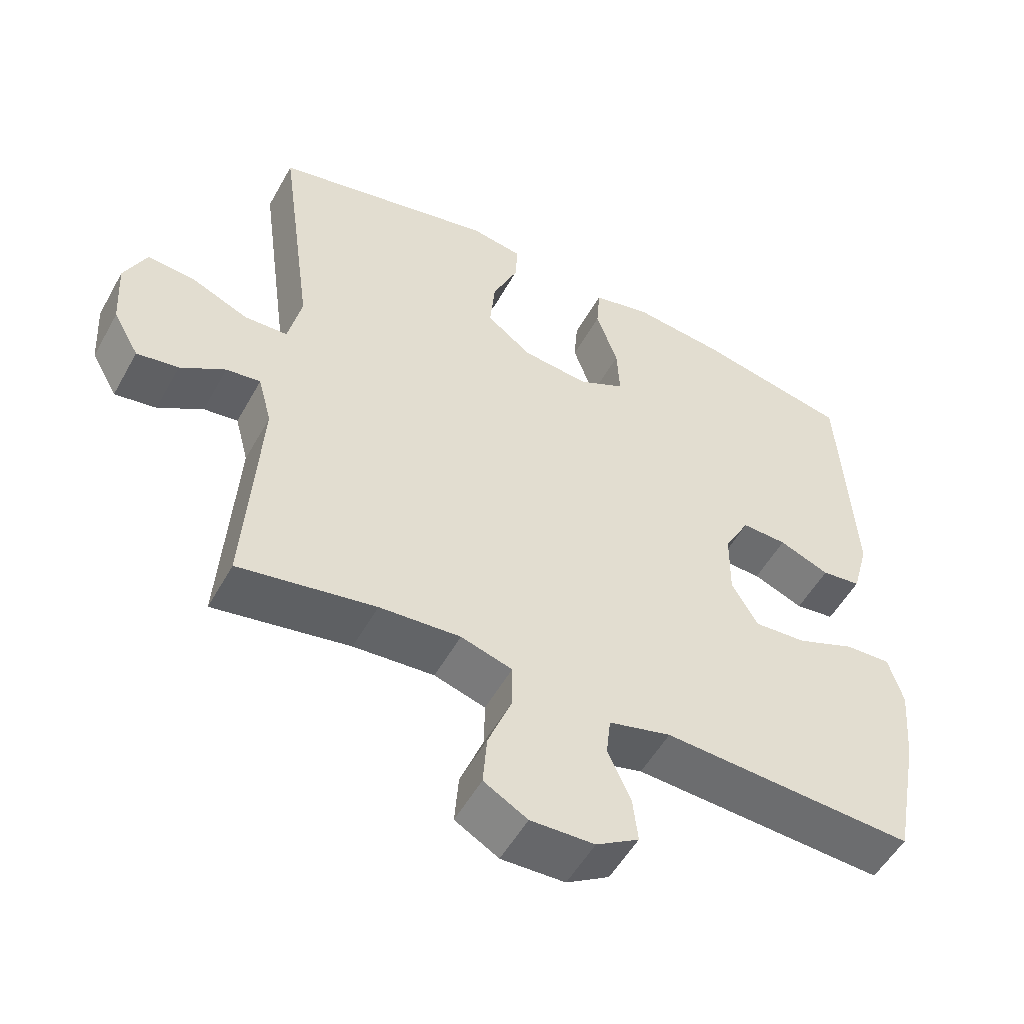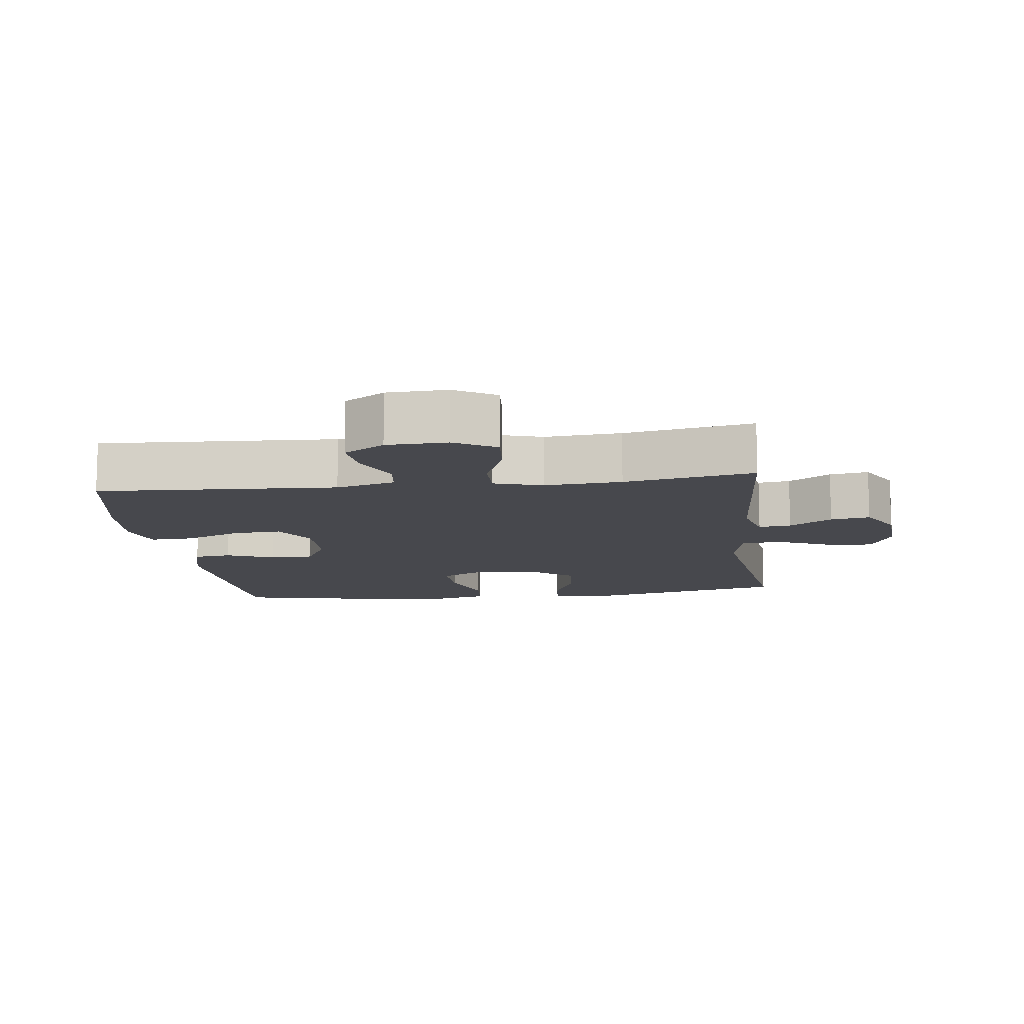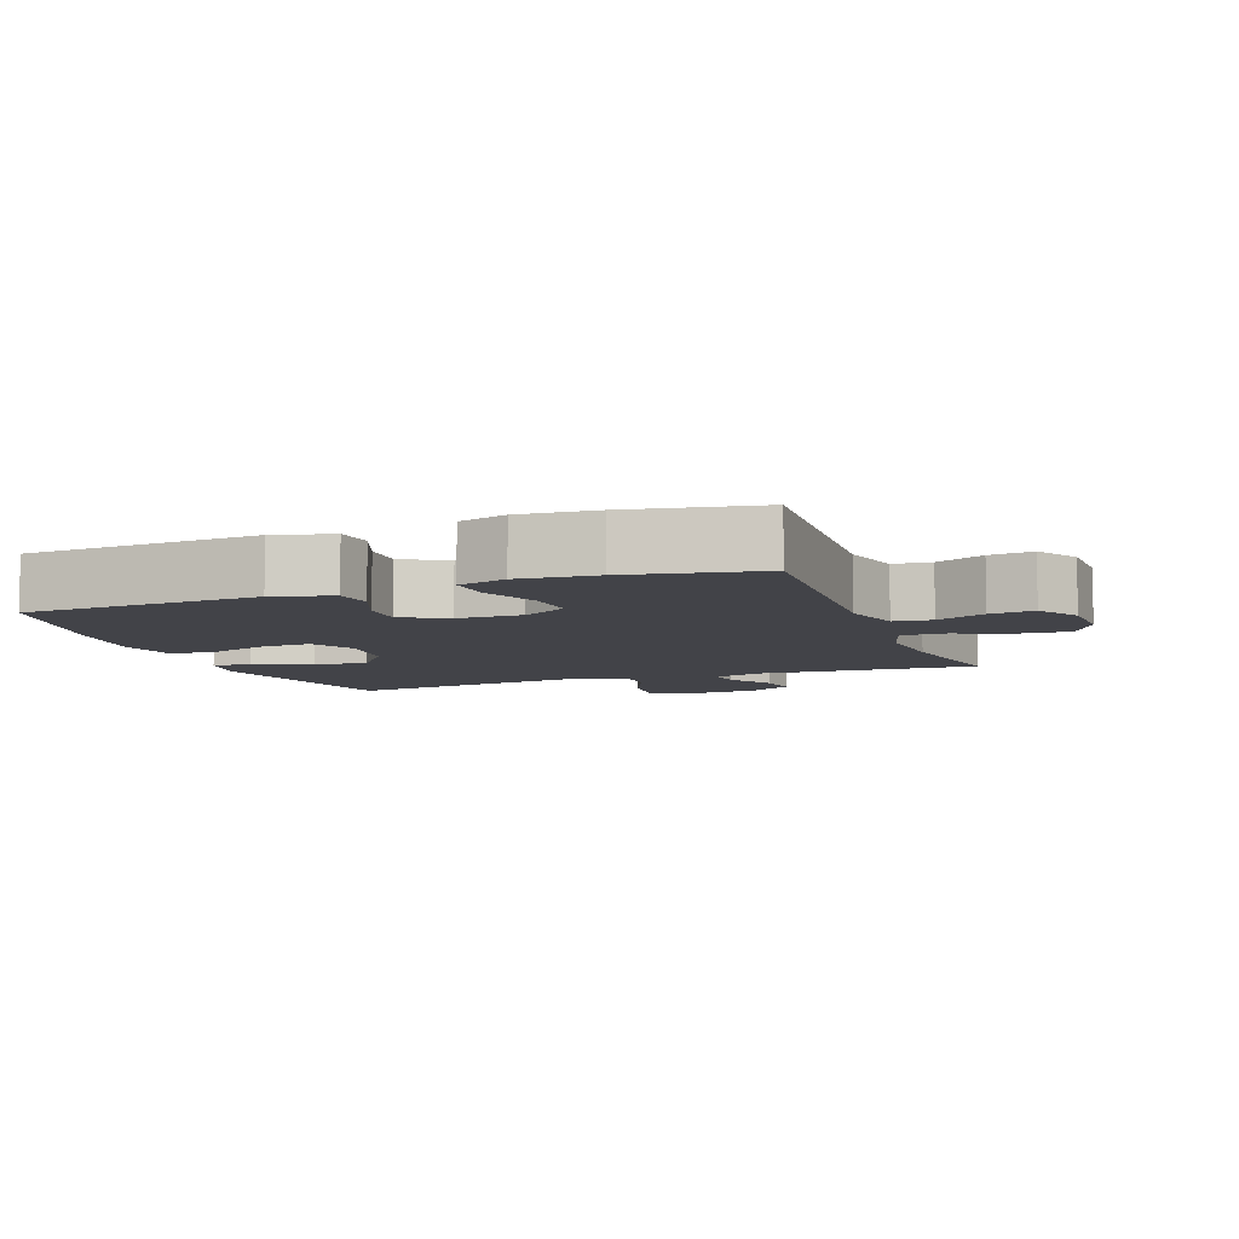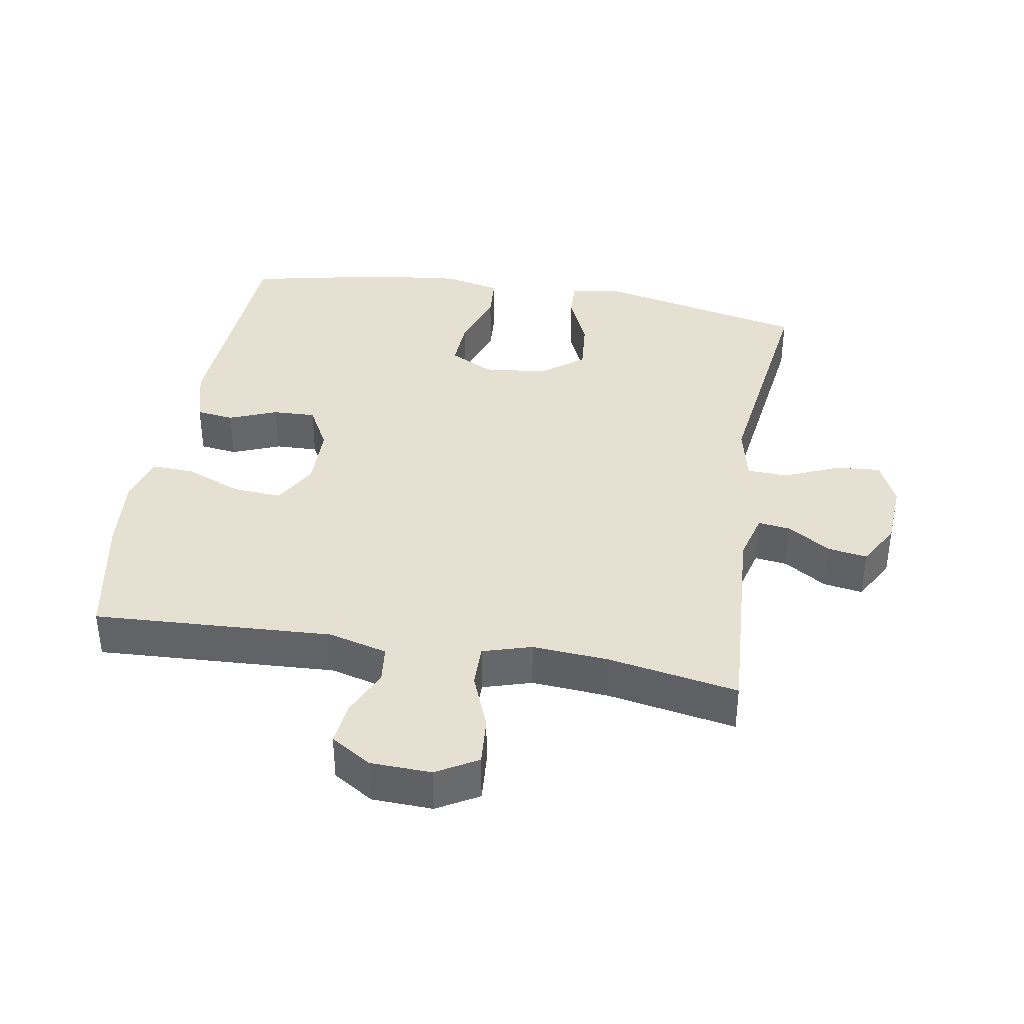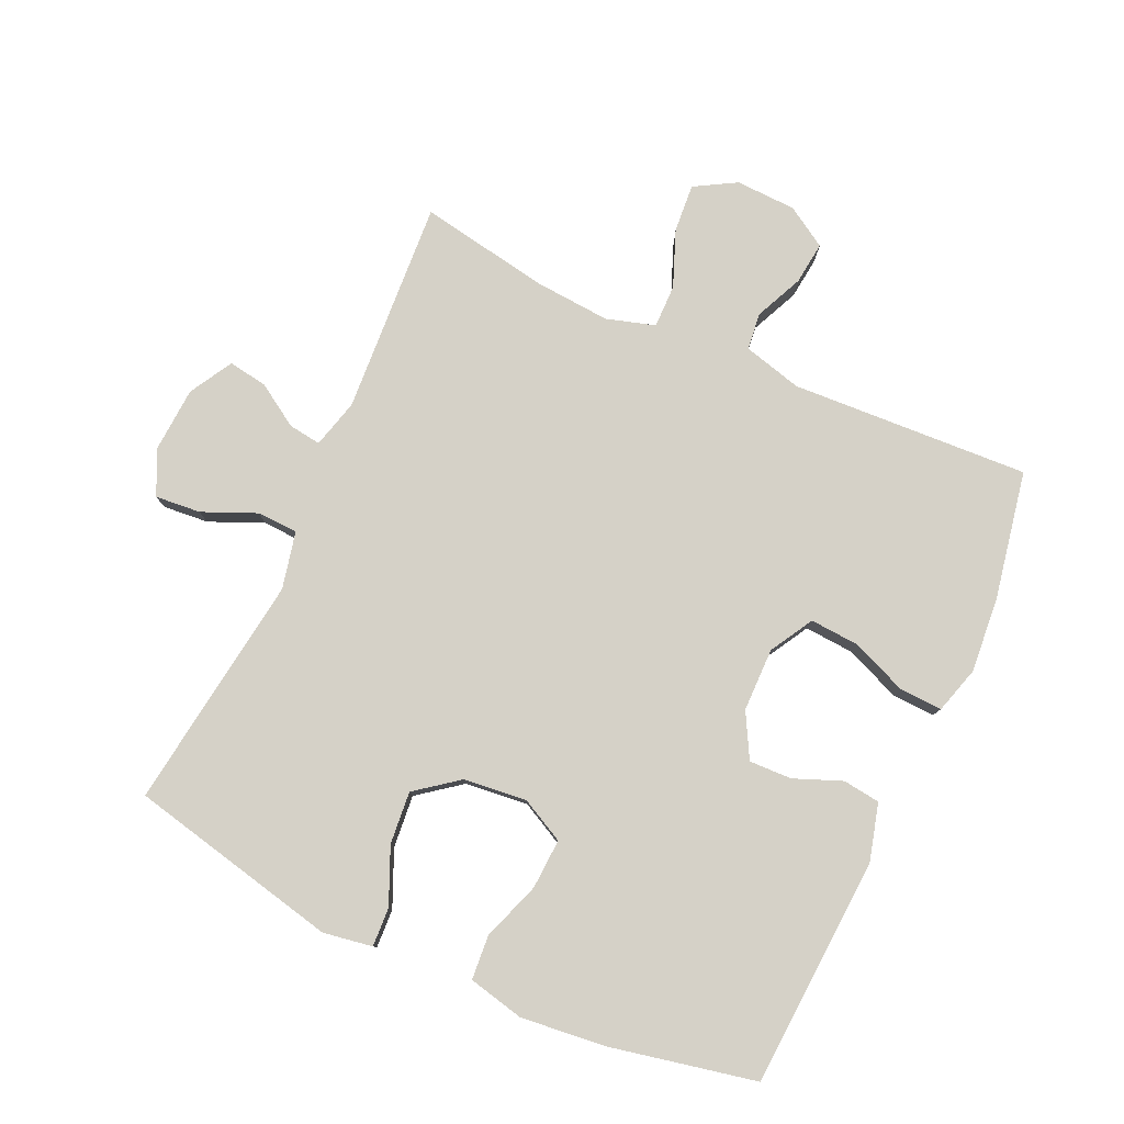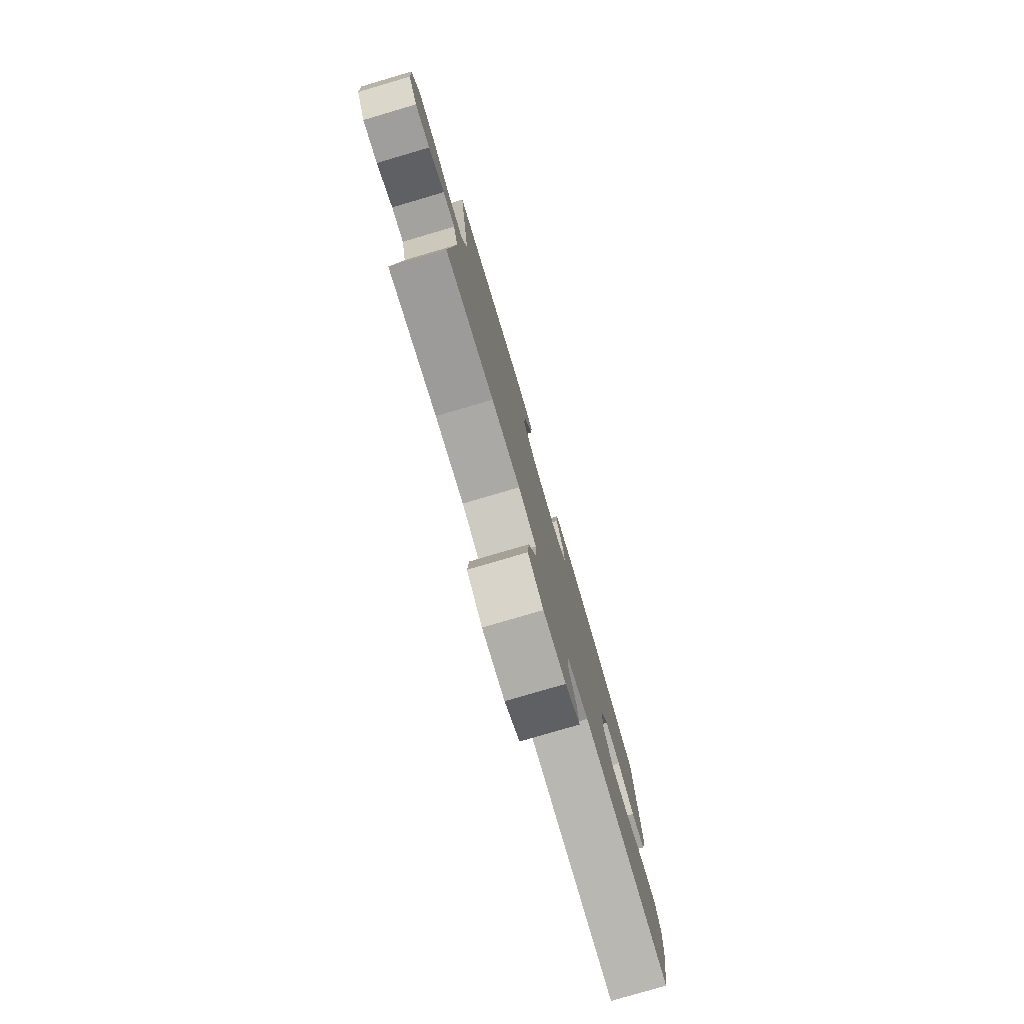
<metadata>
{"format":"obj","ext":"obj","renderer":"f3d","projection":"perspective","resolution":1024,"background":"white","views":[{"elev":-52.8,"azim":-28.5,"up":"+Z"},{"elev":-11.7,"azim":-172.8,"up":"+Y"},{"elev":-7.6,"azim":110.4,"up":"+Y"},{"elev":38.3,"azim":-170.3,"up":"+Y"},{"elev":79.5,"azim":24.6,"up":"+Y"},{"elev":-79.3,"azim":-73.6,"up":"+Z"}]}
</metadata>
<code>
o path3194
v -0.4255 0.0375 0.1564
v -0.4454 0.0375 0.06802
v -0.5088 0.0375 0.06534
v -0.5922 0.0375 0.1013
v -0.663 0.0375 0.1077
v -0.6953 0.0375 0.03876
v -0.6891 0.0375 -0.06223
v -0.6511 0.0375 -0.1296
v -0.5901 0.0375 -0.1198
v -0.5241 0.0375 -0.07804
v -0.4738 0.0375 -0.07147
v -0.4539 0.0375 -0.147
v -0.4751 0.0375 -0.4792
v -0.2745 0.0375 -0.4435
v -0.1554 0.0375 -0.4348
v -0.07999 0.0375 -0.4577
v -0.08094 0.0375 -0.5244
v -0.1153 0.0375 -0.6116
v -0.1212 0.0375 -0.6867
v -0.05721 0.0375 -0.7236
v 0.03653 0.0375 -0.7203
v 0.09939 0.0375 -0.6815
v 0.0918 0.0375 -0.6149
v 0.05841 0.0375 -0.5409
v 0.06492 0.0375 -0.4832
v 0.1564 0.0375 -0.4592
v 0.5268 0.0375 -0.4792
v 0.5649 0.0375 -0.281
v 0.5752 0.0375 -0.1638
v 0.5537 0.0375 -0.09038
v 0.4876 0.0375 -0.09323
v 0.4003 0.0375 -0.1286
v 0.3242 0.0375 -0.1337
v 0.2857 0.0375 -0.06648
v 0.287 0.0375 0.03215
v 0.3244 0.0375 0.1006
v 0.3906 0.0375 0.09828
v 0.4648 0.0375 0.06859
v 0.5228 0.0375 0.07596
v 0.547 0.0375 0.1647
v 0.5268 0.0375 0.5225
v 0.3037 0.0375 0.5695
v 0.1701 0.0375 0.5845
v 0.08257 0.0375 0.5649
v 0.07717 0.0375 0.4963
v 0.109 0.0375 0.4049
v 0.113 0.0375 0.3271
v 0.04526 0.0375 0.2924
v -0.05288 0.0375 0.3028
v -0.1189 0.0375 0.3534
v -0.1114 0.0375 0.4351
v -0.07372 0.0375 0.5215
v -0.07061 0.0375 0.5818
v -0.1469 0.0375 0.5945
v -0.4751 0.0375 0.5225
v -0.4255 -0.0375 0.1564
v -0.4454 -0.0375 0.06802
v -0.5088 -0.0375 0.06534
v -0.5922 -0.0375 0.1013
v -0.663 -0.0375 0.1077
v -0.6953 -0.0375 0.03876
v -0.6891 -0.0375 -0.06223
v -0.6511 -0.0375 -0.1296
v -0.5901 -0.0375 -0.1198
v -0.5241 -0.0375 -0.07804
v -0.4738 -0.0375 -0.07147
v -0.4539 -0.0375 -0.147
v -0.4751 -0.0375 -0.4792
v -0.2745 -0.0375 -0.4435
v -0.1554 -0.0375 -0.4348
v -0.07999 -0.0375 -0.4577
v -0.08094 -0.0375 -0.5244
v -0.1153 -0.0375 -0.6116
v -0.1212 -0.0375 -0.6867
v -0.05721 -0.0375 -0.7236
v 0.03653 -0.0375 -0.7203
v 0.09939 -0.0375 -0.6815
v 0.0918 -0.0375 -0.6149
v 0.05841 -0.0375 -0.5409
v 0.06492 -0.0375 -0.4832
v 0.1564 -0.0375 -0.4592
v 0.5268 -0.0375 -0.4792
v 0.5649 -0.0375 -0.281
v 0.5752 -0.0375 -0.1638
v 0.5537 -0.0375 -0.09038
v 0.4876 -0.0375 -0.09323
v 0.4003 -0.0375 -0.1286
v 0.3242 -0.0375 -0.1337
v 0.2857 -0.0375 -0.06648
v 0.287 -0.0375 0.03215
v 0.3244 -0.0375 0.1006
v 0.3906 -0.0375 0.09828
v 0.4648 -0.0375 0.06859
v 0.5228 -0.0375 0.07596
v 0.547 -0.0375 0.1647
v 0.5268 -0.0375 0.5225
v 0.3037 -0.0375 0.5695
v 0.1701 -0.0375 0.5845
v 0.08257 -0.0375 0.5649
v 0.07717 -0.0375 0.4963
v 0.109 -0.0375 0.4049
v 0.113 -0.0375 0.3271
v 0.04526 -0.0375 0.2924
v -0.05288 -0.0375 0.3028
v -0.1189 -0.0375 0.3534
v -0.1114 -0.0375 0.4351
v -0.07372 -0.0375 0.5215
v -0.07061 -0.0375 0.5818
v -0.1469 -0.0375 0.5945
v -0.4751 -0.0375 0.5225
v -0.1212 0.0375 -0.6867
v -0.1212 0.0375 -0.6867
v -0.05721 0.0375 -0.7236
v 0.03653 0.0375 -0.7203
v 0.09939 0.0375 -0.6815
v 0.09939 0.0375 -0.6815
v -0.1153 0.0375 -0.6116
v 0.0918 0.0375 -0.6149
v 0.05841 0.0375 -0.5409
v -0.08094 0.0375 -0.5244
v 0.06492 0.0375 -0.4832
v 0.06492 0.0375 -0.4832
v -0.07999 0.0375 -0.4577
v -0.07999 0.0375 -0.4577
v 0.1564 0.0375 -0.4592
v -0.4751 0.0375 -0.4792
v -0.4751 0.0375 -0.4792
v -0.2745 0.0375 -0.4435
v 0.5268 0.0375 -0.4792
v 0.5268 0.0375 -0.4792
v -0.1554 0.0375 -0.4348
v 0.5649 0.0375 -0.281
v 0.5752 0.0375 -0.1638
v -0.4539 0.0375 -0.147
v 0.4003 0.0375 -0.1286
v 0.3242 0.0375 -0.1337
v 0.3242 0.0375 -0.1337
v 0.5537 0.0375 -0.09038
v 0.5537 0.0375 -0.09038
v -0.4738 0.0375 -0.07147
v -0.4738 0.0375 -0.07147
v 0.2857 0.0375 -0.06648
v -0.6891 0.0375 -0.06223
v -0.6511 0.0375 -0.1296
v -0.6511 0.0375 -0.1296
v -0.5901 0.0375 -0.1198
v 0.4876 0.0375 -0.09323
v -0.5241 0.0375 -0.07804
v 0.287 0.0375 0.03215
v -0.6953 0.0375 0.03876
v 0.3244 0.0375 0.1006
v 0.3244 0.0375 0.1006
v -0.663 0.0375 0.1077
v -0.663 0.0375 0.1077
v -0.4454 0.0375 0.06802
v -0.4454 0.0375 0.06802
v -0.5088 0.0375 0.06534
v -0.5922 0.0375 0.1013
v -0.4255 0.0375 0.1564
v 0.3906 0.0375 0.09828
v 0.4648 0.0375 0.06859
v 0.5228 0.0375 0.07596
v 0.5228 0.0375 0.07596
v 0.547 0.0375 0.1647
v 0.04526 0.0375 0.2924
v -0.05288 0.0375 0.3028
v 0.113 0.0375 0.3271
v 0.113 0.0375 0.3271
v -0.1189 0.0375 0.3534
v 0.109 0.0375 0.4049
v -0.1114 0.0375 0.4351
v 0.07717 0.0375 0.4963
v -0.07372 0.0375 0.5215
v -0.4751 0.0375 0.5225
v -0.4751 0.0375 0.5225
v 0.08257 0.0375 0.5649
v 0.08257 0.0375 0.5649
v 0.5268 0.0375 0.5225
v 0.5268 0.0375 0.5225
v -0.07061 0.0375 0.5818
v -0.07061 0.0375 0.5818
v 0.3037 0.0375 0.5695
v 0.1701 0.0375 0.5845
v -0.1469 0.0375 0.5945
v -0.1212 -0.0375 -0.6867
v -0.1212 -0.0375 -0.6867
v -0.05721 -0.0375 -0.7236
v 0.03653 -0.0375 -0.7203
v 0.09939 -0.0375 -0.6815
v 0.09939 -0.0375 -0.6815
v -0.1153 -0.0375 -0.6116
v 0.0918 -0.0375 -0.6149
v 0.05841 -0.0375 -0.5409
v -0.08094 -0.0375 -0.5244
v 0.06492 -0.0375 -0.4832
v 0.06492 -0.0375 -0.4832
v -0.07999 -0.0375 -0.4577
v -0.07999 -0.0375 -0.4577
v 0.1564 -0.0375 -0.4592
v -0.4751 -0.0375 -0.4792
v -0.4751 -0.0375 -0.4792
v -0.2745 -0.0375 -0.4435
v 0.5268 -0.0375 -0.4792
v 0.5268 -0.0375 -0.4792
v -0.1554 -0.0375 -0.4348
v 0.5649 -0.0375 -0.281
v 0.5752 -0.0375 -0.1638
v -0.4539 -0.0375 -0.147
v 0.4003 -0.0375 -0.1286
v 0.3242 -0.0375 -0.1337
v 0.3242 -0.0375 -0.1337
v 0.5537 -0.0375 -0.09038
v 0.5537 -0.0375 -0.09038
v -0.4738 -0.0375 -0.07147
v -0.4738 -0.0375 -0.07147
v 0.2857 -0.0375 -0.06648
v -0.6891 -0.0375 -0.06223
v -0.6511 -0.0375 -0.1296
v -0.6511 -0.0375 -0.1296
v -0.5901 -0.0375 -0.1198
v 0.4876 -0.0375 -0.09323
v -0.5241 -0.0375 -0.07804
v 0.287 -0.0375 0.03215
v -0.6953 -0.0375 0.03876
v 0.3244 -0.0375 0.1006
v 0.3244 -0.0375 0.1006
v -0.663 -0.0375 0.1077
v -0.663 -0.0375 0.1077
v -0.4454 -0.0375 0.06802
v -0.4454 -0.0375 0.06802
v -0.5088 -0.0375 0.06534
v -0.5922 -0.0375 0.1013
v -0.4255 -0.0375 0.1564
v 0.3906 -0.0375 0.09828
v 0.4648 -0.0375 0.06859
v 0.5228 -0.0375 0.07596
v 0.5228 -0.0375 0.07596
v 0.547 -0.0375 0.1647
v 0.04526 -0.0375 0.2924
v -0.05288 -0.0375 0.3028
v 0.113 -0.0375 0.3271
v 0.113 -0.0375 0.3271
v -0.1189 -0.0375 0.3534
v 0.109 -0.0375 0.4049
v -0.1114 -0.0375 0.4351
v 0.07717 -0.0375 0.4963
v -0.07372 -0.0375 0.5215
v -0.4751 -0.0375 0.5225
v -0.4751 -0.0375 0.5225
v 0.08257 -0.0375 0.5649
v 0.08257 -0.0375 0.5649
v 0.5268 -0.0375 0.5225
v 0.5268 -0.0375 0.5225
v -0.07061 -0.0375 0.5818
v -0.07061 -0.0375 0.5818
v 0.3037 -0.0375 0.5695
v 0.1701 -0.0375 0.5845
v -0.1469 -0.0375 0.5945
f 239 225 241
f 248 243 245
f 195 197 194
f 192 191 188
f 217 222 224
f 209 207 221
f 216 197 195
f 216 205 197
f 240 208 205
f 235 238 234
f 250 246 257
f 206 210 203
f 233 240 243
f 188 191 187
f 208 240 229
f 222 217 220
f 234 256 225
f 195 194 193
f 220 217 218
f 224 232 227
f 199 216 195
f 193 191 192
f 225 239 223
f 233 243 248
f 244 241 256
f 221 207 212
f 258 247 254
f 248 245 258
f 216 240 205
f 256 241 225
f 229 240 233
f 216 239 240
f 224 222 232
f 194 191 193
f 236 238 235
f 202 208 200
f 223 239 216
f 214 231 222
f 256 234 252
f 232 222 231
f 244 257 246
f 192 188 189
f 208 229 214
f 238 252 234
f 229 231 214
f 257 244 256
f 206 209 210
f 203 210 199
f 187 191 185
f 205 208 202
f 207 209 206
f 258 245 247
f 210 216 199
f 112 20 75 186
f 20 21 76 75
f 21 116 190 76
f 18 19 74 73
f 22 23 78 77
f 23 24 79 78
f 17 18 73 72
f 24 122 196 79
f 124 17 72 198
f 25 26 81 80
f 127 14 69 201
f 26 130 204 81
f 15 16 71 70
f 14 15 70 69
f 27 28 83 82
f 28 29 84 83
f 12 13 68 67
f 32 137 211 87
f 29 139 213 84
f 141 12 67 215
f 33 34 89 88
f 7 145 219 62
f 8 9 64 63
f 31 32 87 86
f 30 31 86 85
f 9 10 65 64
f 10 11 66 65
f 34 35 90 89
f 6 7 62 61
f 35 152 226 90
f 154 6 61 228
f 156 3 58 230
f 4 5 60 59
f 3 4 59 58
f 1 2 57 56
f 37 38 93 92
f 38 163 237 93
f 39 40 95 94
f 36 37 92 91
f 48 49 104 103
f 168 48 103 242
f 49 50 105 104
f 46 47 102 101
f 50 51 106 105
f 45 46 101 100
f 51 52 107 106
f 175 1 56 249
f 177 45 100 251
f 40 179 253 95
f 52 181 255 107
f 41 42 97 96
f 43 44 99 98
f 42 43 98 97
f 54 55 110 109
f 53 54 109 108
f 165 167 151
f 174 171 169
f 121 120 123
f 118 114 117
f 143 150 148
f 135 147 133
f 142 121 123
f 142 123 131
f 166 131 134
f 161 160 164
f 176 183 172
f 132 129 136
f 159 169 166
f 114 113 117
f 134 155 166
f 148 146 143
f 160 151 182
f 121 119 120
f 146 144 143
f 150 153 158
f 125 121 142
f 119 118 117
f 151 149 165
f 159 174 169
f 170 182 167
f 147 138 133
f 184 180 173
f 174 184 171
f 142 131 166
f 182 151 167
f 155 159 166
f 142 166 165
f 150 158 148
f 120 119 117
f 162 161 164
f 128 126 134
f 149 142 165
f 140 148 157
f 182 178 160
f 158 157 148
f 170 172 183
f 118 115 114
f 134 140 155
f 164 160 178
f 155 140 157
f 183 182 170
f 132 136 135
f 129 125 136
f 113 111 117
f 131 128 134
f 133 132 135
f 184 173 171
f 136 125 142

</code>
